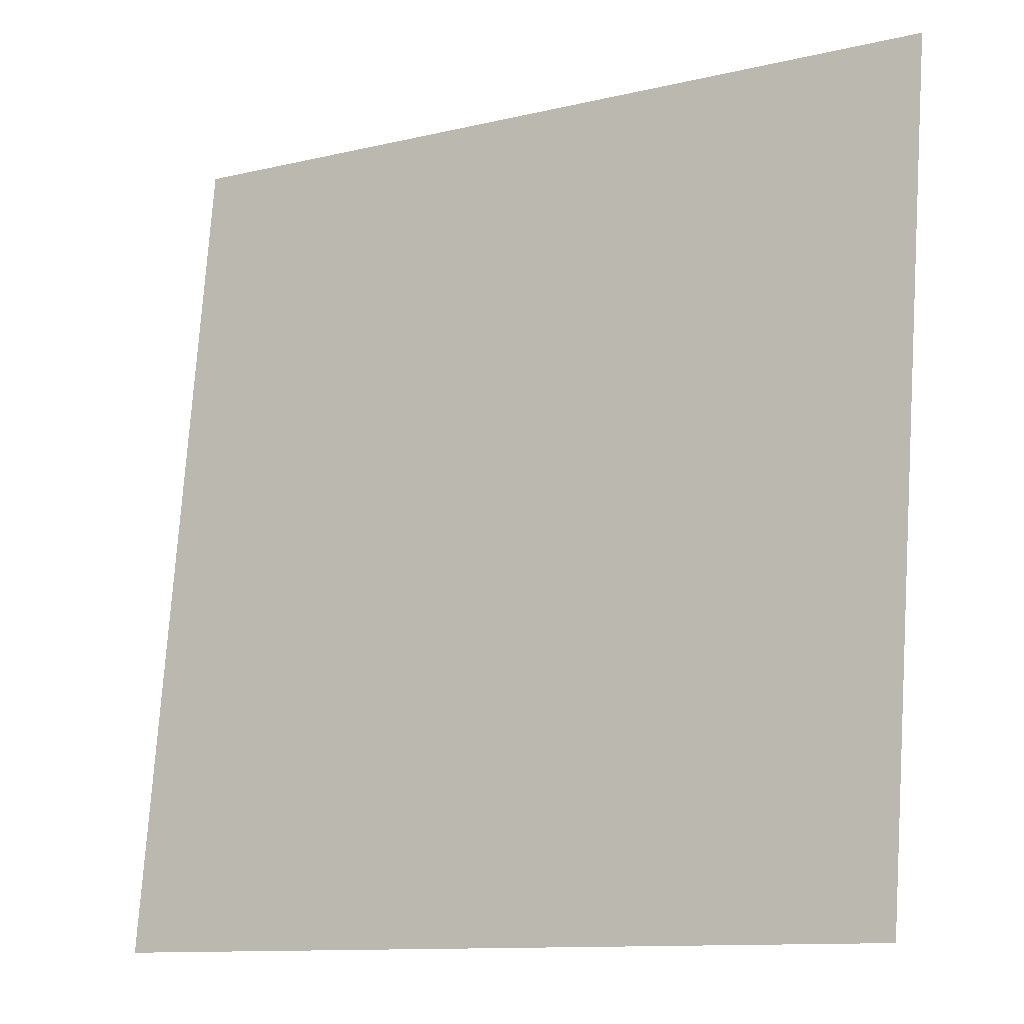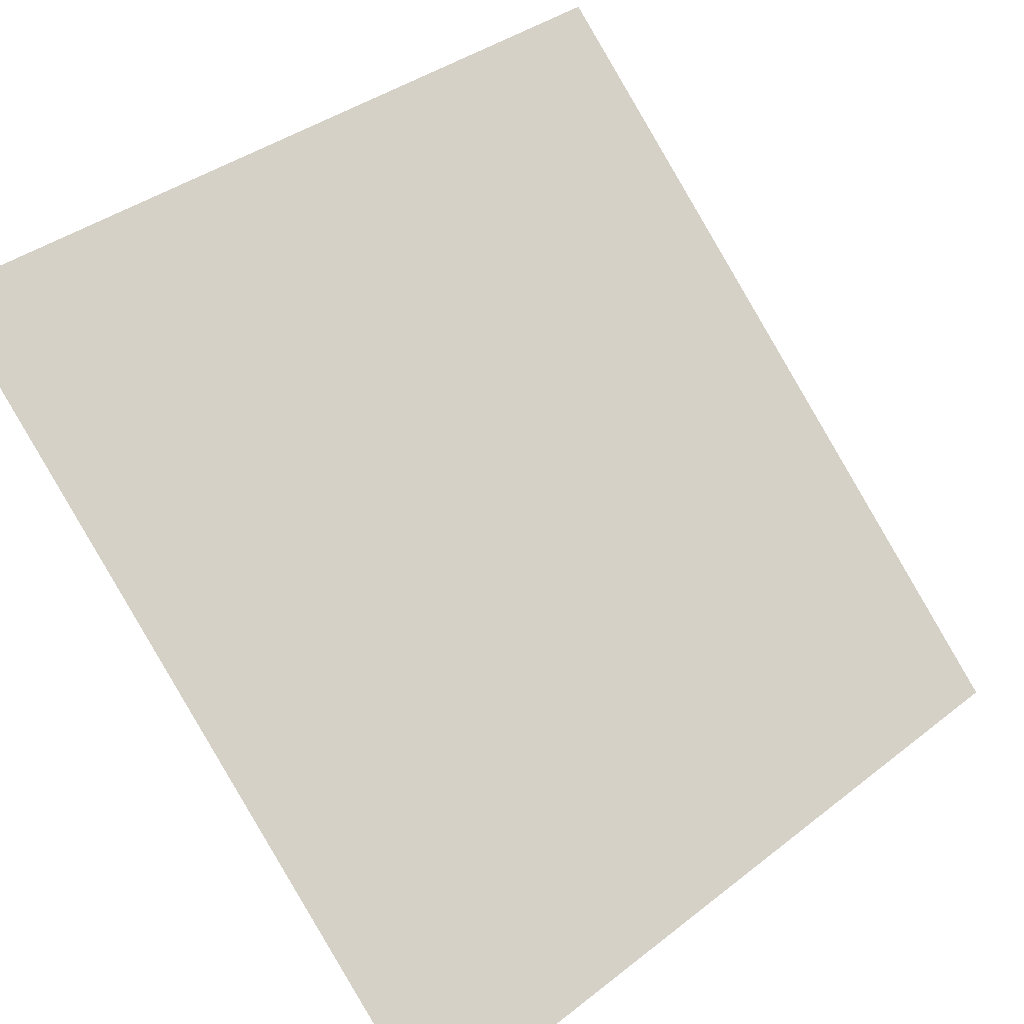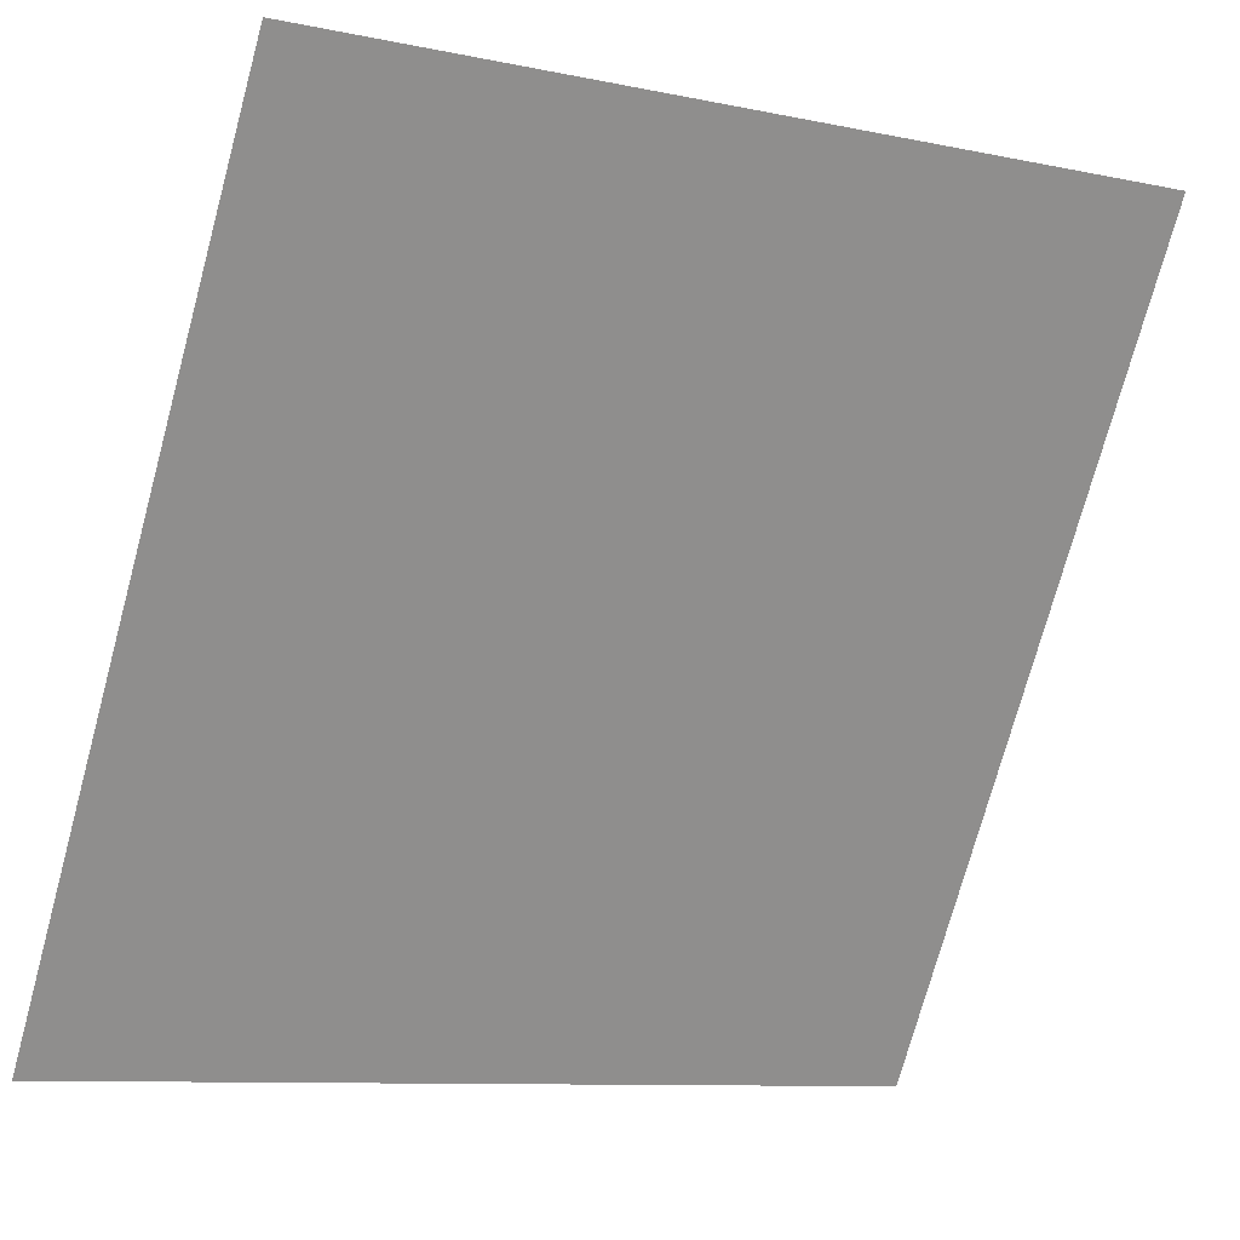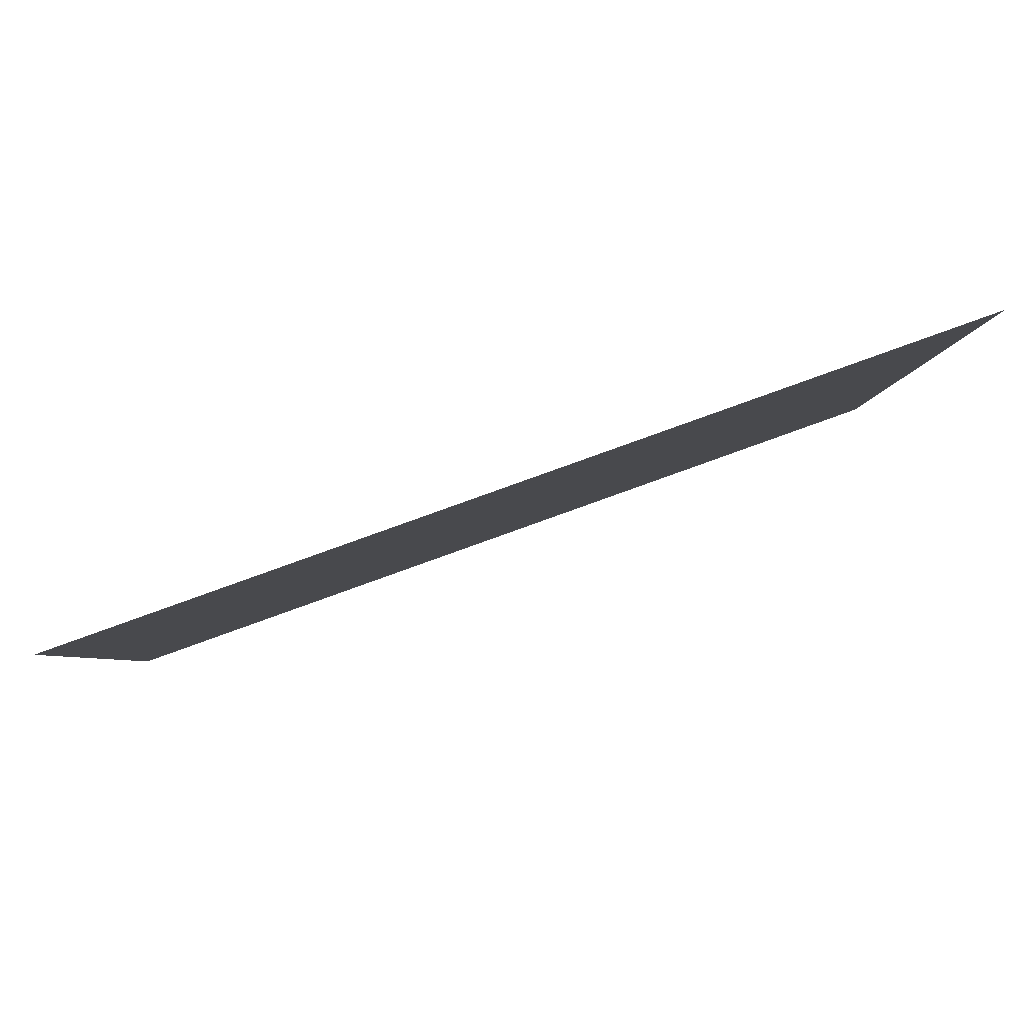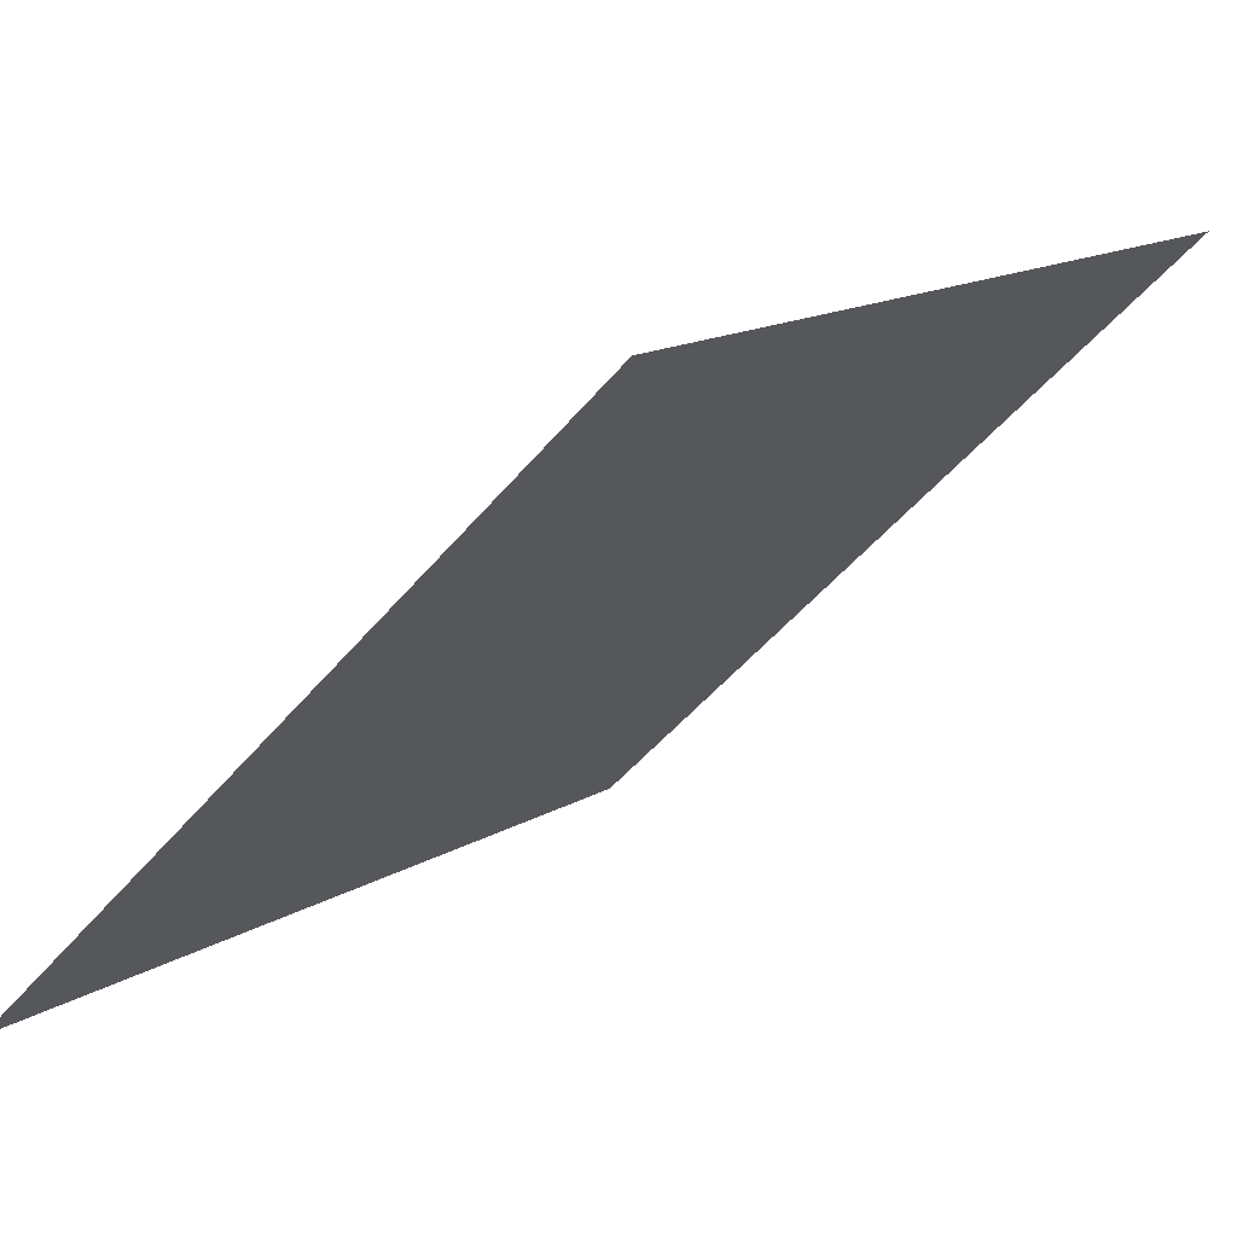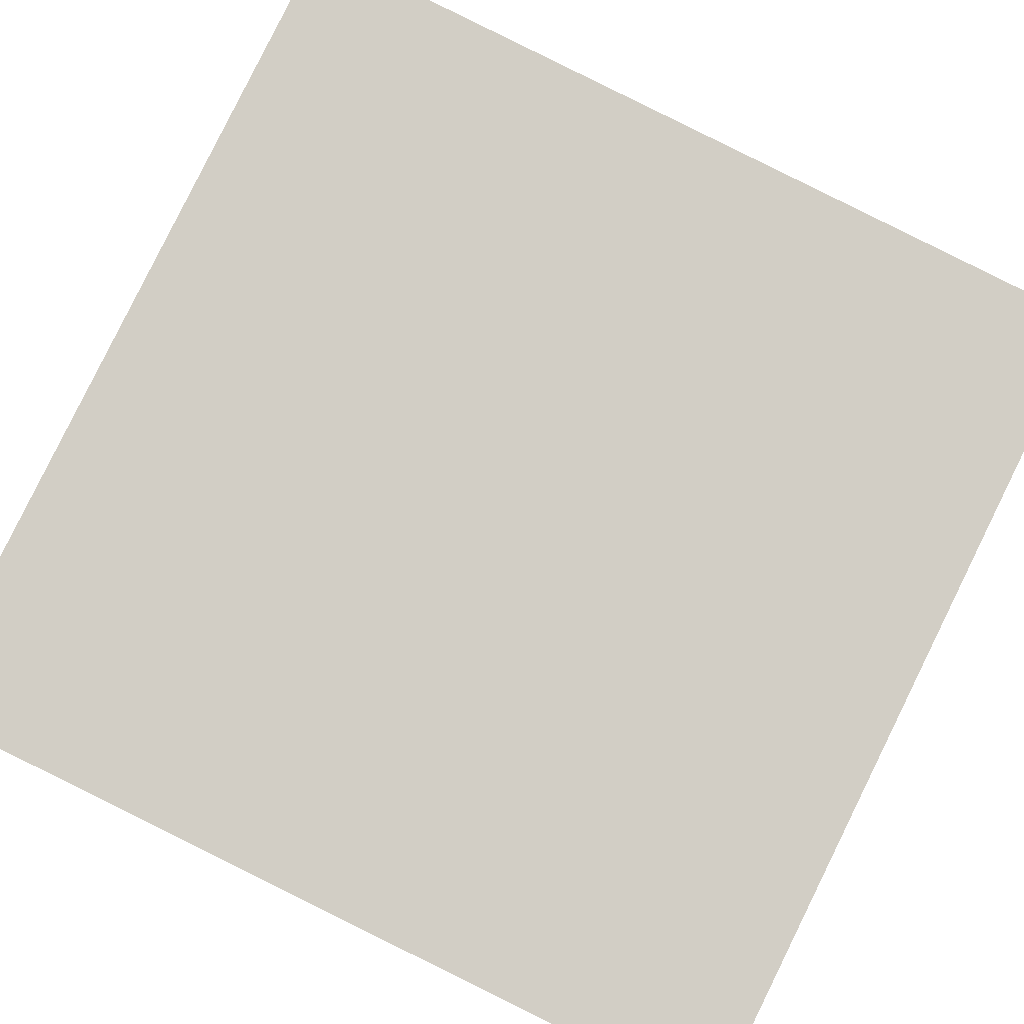
<metadata>
{"format":"obj","ext":"obj","renderer":"f3d","projection":"perspective","resolution":1024,"background":"white","views":[{"elev":57.8,"azim":-178.2,"up":"+Z"},{"elev":55.4,"azim":42.1,"up":"+Z"},{"elev":-40.7,"azim":-119.7,"up":"+Z"},{"elev":27.1,"azim":-103.6,"up":"+Z"},{"elev":-6.8,"azim":-145.6,"up":"+Z"},{"elev":47.6,"azim":108.8,"up":"+Z"}]}
</metadata>
<code>
g BushLeaves26
v -0.1882 -0.1668 0.1686
v -0.1723 0.244 0.0491
v 0.1882 0.1668 -0.1686
v 0.1723 -0.244 -0.0491
g BushLeaves26_0
f 3 2 1
f 4 3 1

</code>
